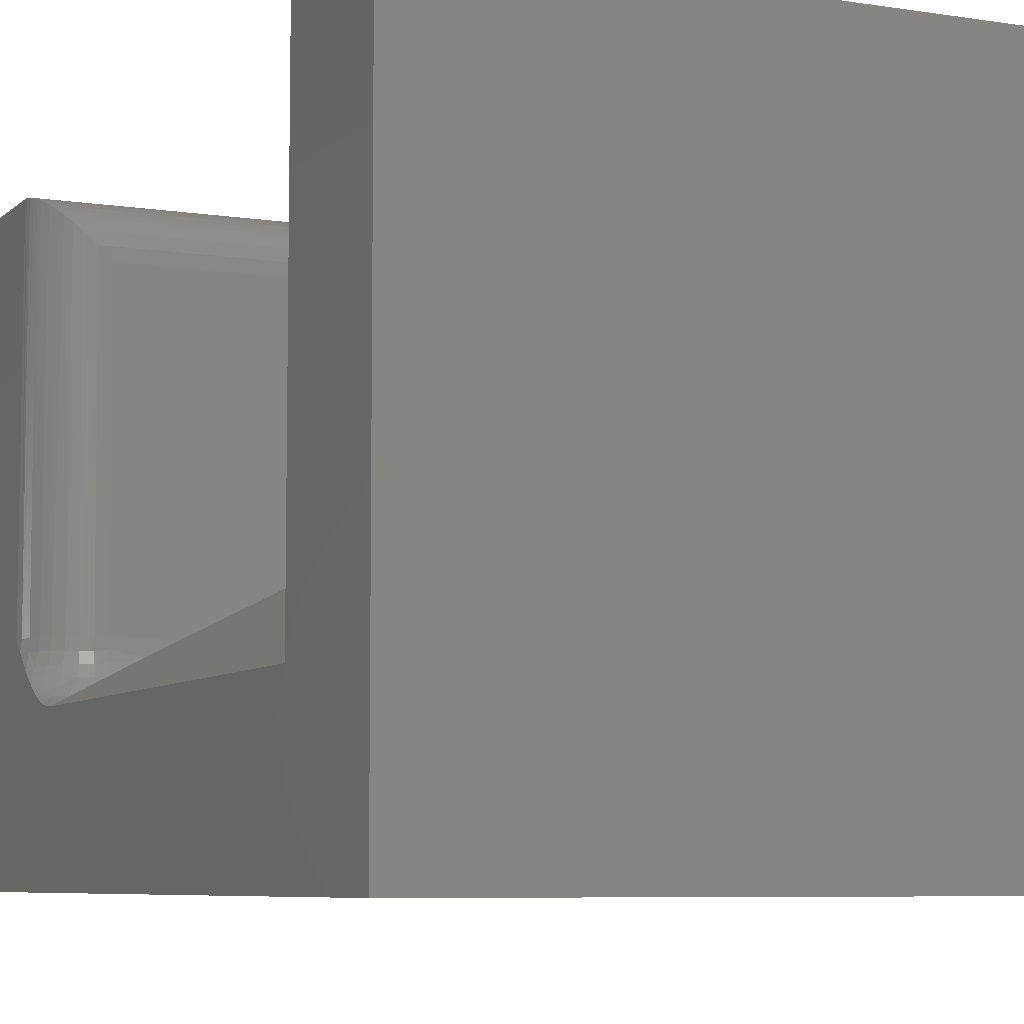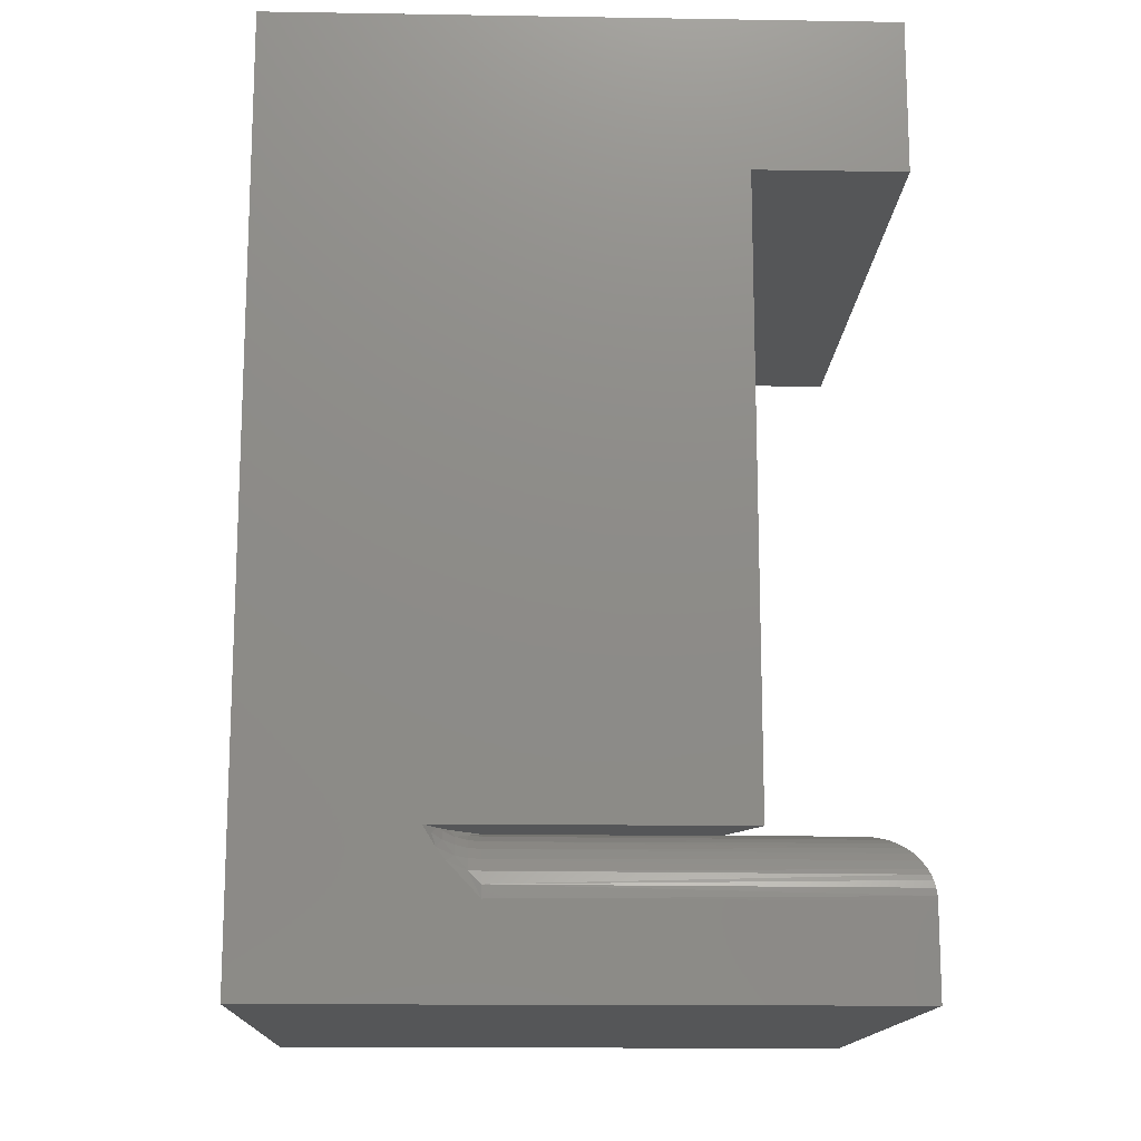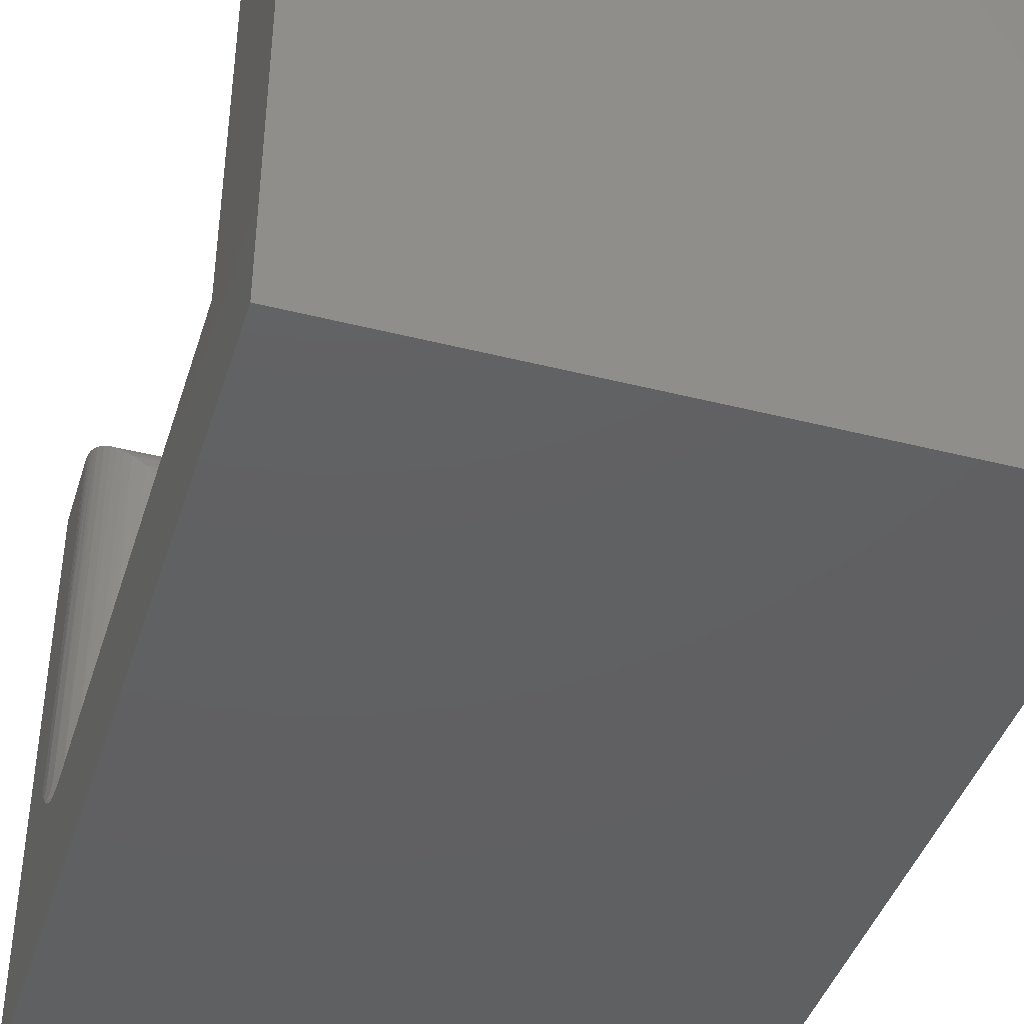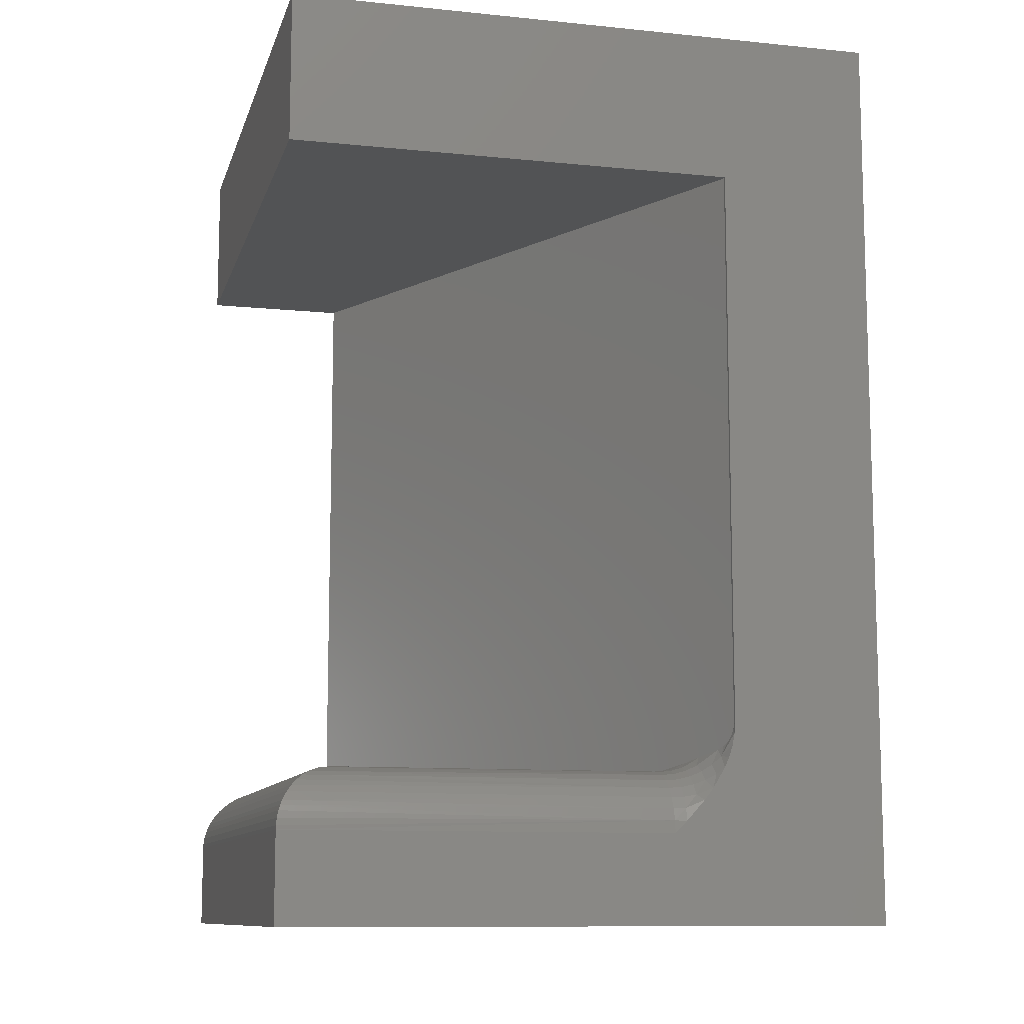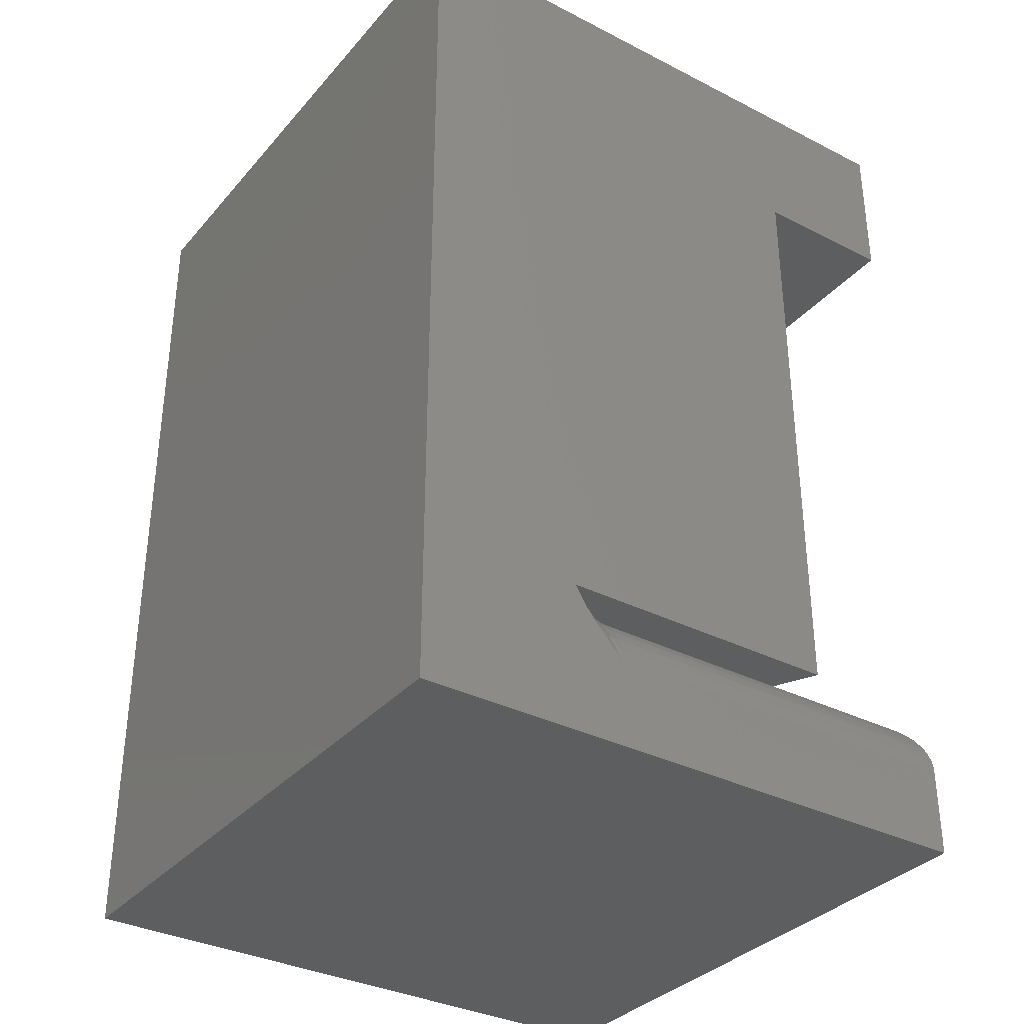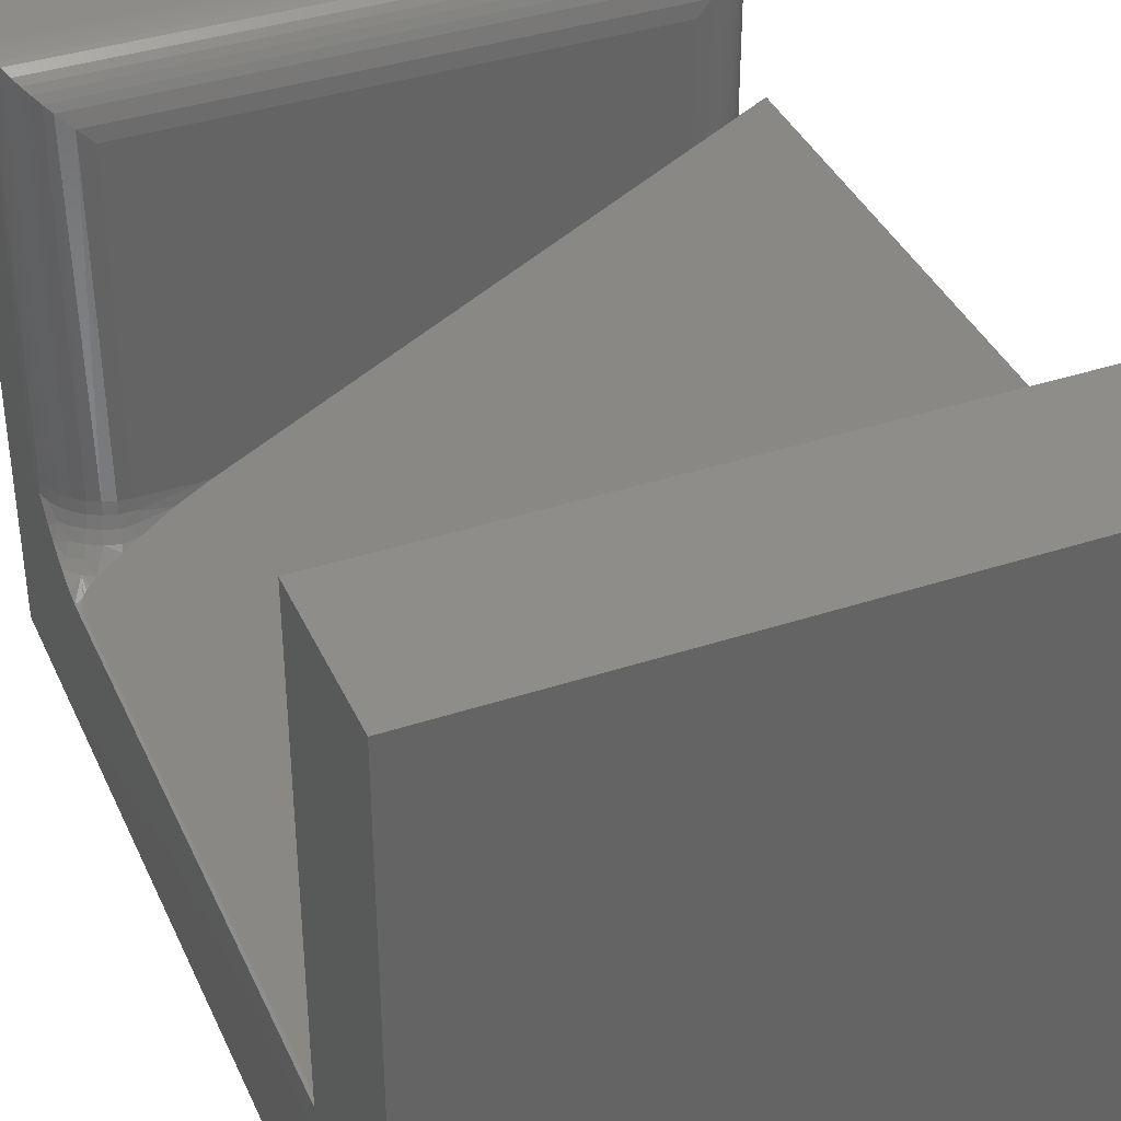
<metadata>
{"format":"stl","ext":"stl","renderer":"f3d","projection":"perspective","resolution":1024,"background":"white","views":[{"elev":-6.9,"azim":155.5,"up":"+Z"},{"elev":-14.6,"azim":-92.0,"up":"+Y"},{"elev":-42.1,"azim":163.1,"up":"+Z"},{"elev":-10.5,"azim":75.7,"up":"+Y"},{"elev":-34.2,"azim":-124.5,"up":"+Y"},{"elev":38.4,"azim":157.4,"up":"+Z"}]}
</metadata>
<code>
# stl→obj: 117 verts, 230 faces
v 0.75 0.5625 -2.776e-17
v 1.148e-17 0.5625 0
v 0.75 0.5625 0.748
v -3.432e-17 0.5625 0.748
v 0.75 -0.5625 0.748
v 0.75 -0.4531 0.2676
v 0.75 -0.4531 0.748
v 0.75 -0.5625 -4.592e-17
v 0.75 0.375 0.1895
v 0.75 -0.3178 0.1895
v 0.75 -0.3319 0.1904
v 0.75 -0.3468 0.1933
v 0.75 -0.3609 0.198
v 0.75 -0.3741 0.2038
v 0.75 -0.3986 0.2188
v 0.75 -0.413 0.2299
v 0.75 -0.4383 0.2529
v 0.75 0.375 0.748
v 0 -0.5625 0
v 4.58e-17 -0.5625 0.748
v 0 -0.4531 0.748
v 1.639e-17 -0.4531 0.2676
v 1.409e-17 -0.4133 0.2302
v 1.342e-17 -0.3992 0.2192
v -1.12e-16 -0.375 0.2043
v -1.342e-16 -0.375 0.5664
v -2.32e-17 0.375 0.5664
v -3.432e-17 0.375 0.748
v 0.7461 0.375 0.1895
v 0.7461 -0.3156 0.1895
v 0.07812 -0.375 0.527
v 0.5915 -0.375 0.2676
v 0.6719 -0.3636 0.227
v 0.632 -0.3723 0.2471
v 0.6911 -0.3586 0.2173
v 0.7214 -0.3505 0.2019
v 0.7299 -0.3465 0.1977
v 0.7348 -0.3428 0.1952
v 0.7376 -0.3401 0.1937
v 0.7401 -0.3369 0.1925
v 0.7422 -0.3334 0.1914
v 0.7439 -0.3295 0.1906
v 0.7449 -0.3261 0.1901
v 0.7456 -0.3227 0.1897
v 0.07812 -0.375 0.2676
v 0.0252 -0.375 0.2199
v 0.0399 -0.375 0.2315
v 0.6719 -0.375 0.2676
v 0.07812 -0.375 0.6699
v 0.6719 -0.375 0.6699
v 0.6719 -0.3737 0.2534
v 0.6719 -0.3699 0.2397
v 0.001501 -0.4379 0.2676
v 0.004662 -0.4227 0.2529
v 0.007835 -0.3828 0.214
v 0.008581 -0.4067 0.2388
v 0.01424 -0.3892 0.2256
v 0.03395 -0.387 0.2529
v 0.0477 -0.3797 0.2529
v 0.03166 -0.3836 0.2388
v 0.02793 -0.378 0.2256
v 0.01201 -0.4089 0.2529
v 0.06288 -0.3765 0.2676
v 0.04823 -0.3809 0.2676
v 0.03472 -0.3882 0.2676
v 0.01898 -0.394 0.2388
v 0.0219 -0.3969 0.2529
v 0.02288 -0.3979 0.2676
v 0.01317 -0.4097 0.2676
v 0.005947 -0.4232 0.2676
v 0.7418 -0.4064 0.2377
v 0.7454 -0.4227 0.2524
v 0.7364 -0.3886 0.2242
v 0.7346 -0.3593 0.2026
v 0.7068 -0.3688 0.2242
v 0.728 -0.3691 0.2124
v 0.7381 -0.4089 0.2524
v 0.7433 -0.3817 0.2124
v 0.6883 -0.3707 0.2377
v 0.6897 -0.3636 0.2242
v 0.6874 -0.375 0.2524
v 0.6871 -0.3765 0.2676
v 0.7485 -0.4379 0.2676
v 0.7441 -0.4232 0.2676
v 0.7368 -0.4097 0.2676
v 0.7313 -0.3937 0.2377
v 0.7282 -0.3968 0.2524
v 0.7271 -0.3979 0.2676
v 0.7226 -0.3772 0.2242
v 0.7186 -0.3832 0.2377
v 0.7161 -0.3869 0.2524
v 0.7153 -0.3882 0.2676
v 0.704 -0.3755 0.2377
v 0.7023 -0.3796 0.2524
v 0.7018 -0.3809 0.2676
v 0.06056 -0.377 0.6875
v 0.0001505 -0.4483 0.7479
v 0.04364 -0.383 0.7044
v 0.03504 -0.388 0.713
v 0.02015 -0.4008 0.7279
v 0.01405 -0.4084 0.734
v 0.007825 -0.419 0.7402
v 0.005262 -0.4249 0.7428
v 0.003152 -0.4312 0.7449
v 0.001188 -0.4396 0.7468
v 0.02687 -0.3942 0.7212
v 0.7498 -0.4483 0.7479
v 0.6894 -0.377 0.6875
v 0.7064 -0.383 0.7044
v 0.7231 -0.3942 0.7212
v 0.7299 -0.4008 0.7279
v 0.7359 -0.4084 0.734
v 0.7422 -0.419 0.7402
v 0.7447 -0.4249 0.7428
v 0.7468 -0.4312 0.7449
v 0.7488 -0.4396 0.7468
v 0.715 -0.388 0.713
f 1 2 3
f 3 2 4
f 5 6 7
f 8 1 9
f 8 9 10
f 8 10 11
f 8 11 12
f 8 12 13
f 8 13 14
f 8 14 15
f 8 15 16
f 8 16 17
f 8 17 6
f 8 6 5
f 1 3 9
f 9 3 18
f 19 20 21
f 19 21 22
f 19 22 23
f 19 23 24
f 19 24 25
f 19 25 2
f 25 26 2
f 2 26 27
f 2 27 4
f 4 27 28
f 28 18 4
f 4 18 3
f 2 1 19
f 19 1 8
f 29 9 27
f 27 9 18
f 27 18 28
f 9 29 10
f 10 29 30
f 31 32 33
f 32 34 33
f 27 30 29
f 26 31 33
f 26 33 35
f 26 35 36
f 26 36 37
f 26 37 38
f 26 38 39
f 26 39 40
f 26 40 41
f 26 41 42
f 26 42 43
f 26 43 44
f 26 44 30
f 26 30 27
f 45 31 26
f 45 26 25
f 45 25 46
f 45 46 47
f 32 31 48
f 48 31 49
f 48 49 50
f 48 51 32
f 51 34 32
f 34 52 33
f 34 51 52
f 53 54 22
f 54 23 22
f 24 55 25
f 55 46 25
f 24 23 56
f 57 24 56
f 56 23 54
f 58 59 60
f 61 46 55
f 57 55 24
f 62 56 54
f 47 46 61
f 47 61 60
f 47 60 59
f 47 59 63
f 47 63 45
f 63 59 64
f 64 59 58
f 64 58 65
f 55 57 61
f 61 57 66
f 61 66 60
f 60 66 67
f 60 67 58
f 58 67 68
f 58 68 65
f 57 56 66
f 66 56 62
f 66 62 67
f 67 62 69
f 67 69 68
f 53 70 54
f 54 70 69
f 54 69 62
f 16 71 72
f 72 17 16
f 15 73 71
f 71 16 15
f 39 38 74
f 40 39 74
f 11 40 74
f 74 12 11
f 11 42 41
f 41 40 11
f 36 35 75
f 76 36 75
f 74 36 76
f 77 72 71
f 15 14 78
f 73 15 78
f 13 12 74
f 42 11 43
f 74 38 37
f 37 36 74
f 33 52 79
f 33 79 80
f 33 80 35
f 10 30 44
f 10 44 43
f 10 43 11
f 52 51 79
f 79 51 81
f 51 48 81
f 81 48 82
f 6 17 83
f 83 17 72
f 83 72 84
f 84 72 77
f 84 77 85
f 73 86 71
f 71 86 87
f 71 87 77
f 77 87 88
f 77 88 85
f 13 74 14
f 14 74 76
f 14 76 78
f 78 76 89
f 78 89 73
f 73 89 90
f 73 90 86
f 86 90 91
f 86 91 87
f 87 91 92
f 87 92 88
f 76 75 89
f 89 75 93
f 89 93 90
f 90 93 94
f 90 94 91
f 91 94 95
f 91 95 92
f 35 80 75
f 75 80 79
f 75 79 93
f 93 79 81
f 93 81 94
f 94 81 82
f 94 82 95
f 49 63 96
f 49 31 63
f 22 97 53
f 22 21 97
f 45 63 31
f 96 63 64
f 96 64 98
f 98 64 65
f 98 65 99
f 100 68 69
f 69 101 100
f 102 101 69
f 69 70 102
f 102 70 103
f 103 70 53
f 104 103 53
f 104 53 105
f 105 53 97
f 99 65 106
f 106 65 68
f 106 68 100
f 7 83 107
f 7 6 83
f 108 109 95
f 92 95 109
f 110 111 88
f 85 88 111
f 85 111 112
f 85 112 113
f 85 113 84
f 113 114 84
f 83 84 114
f 83 114 115
f 115 116 83
f 83 116 107
f 48 50 82
f 82 50 108
f 82 108 95
f 110 88 117
f 117 88 92
f 117 92 109
f 7 21 5
f 5 21 20
f 50 96 108
f 50 49 96
f 108 96 98
f 108 98 109
f 109 98 99
f 110 106 100
f 110 100 111
f 111 100 101
f 113 102 103
f 113 103 114
f 114 103 104
f 114 104 115
f 115 104 105
f 115 105 116
f 116 105 97
f 106 110 99
f 99 110 117
f 99 117 109
f 102 113 101
f 101 113 112
f 101 112 111
f 21 7 97
f 97 7 107
f 97 107 116
f 19 8 20
f 20 8 5

</code>
